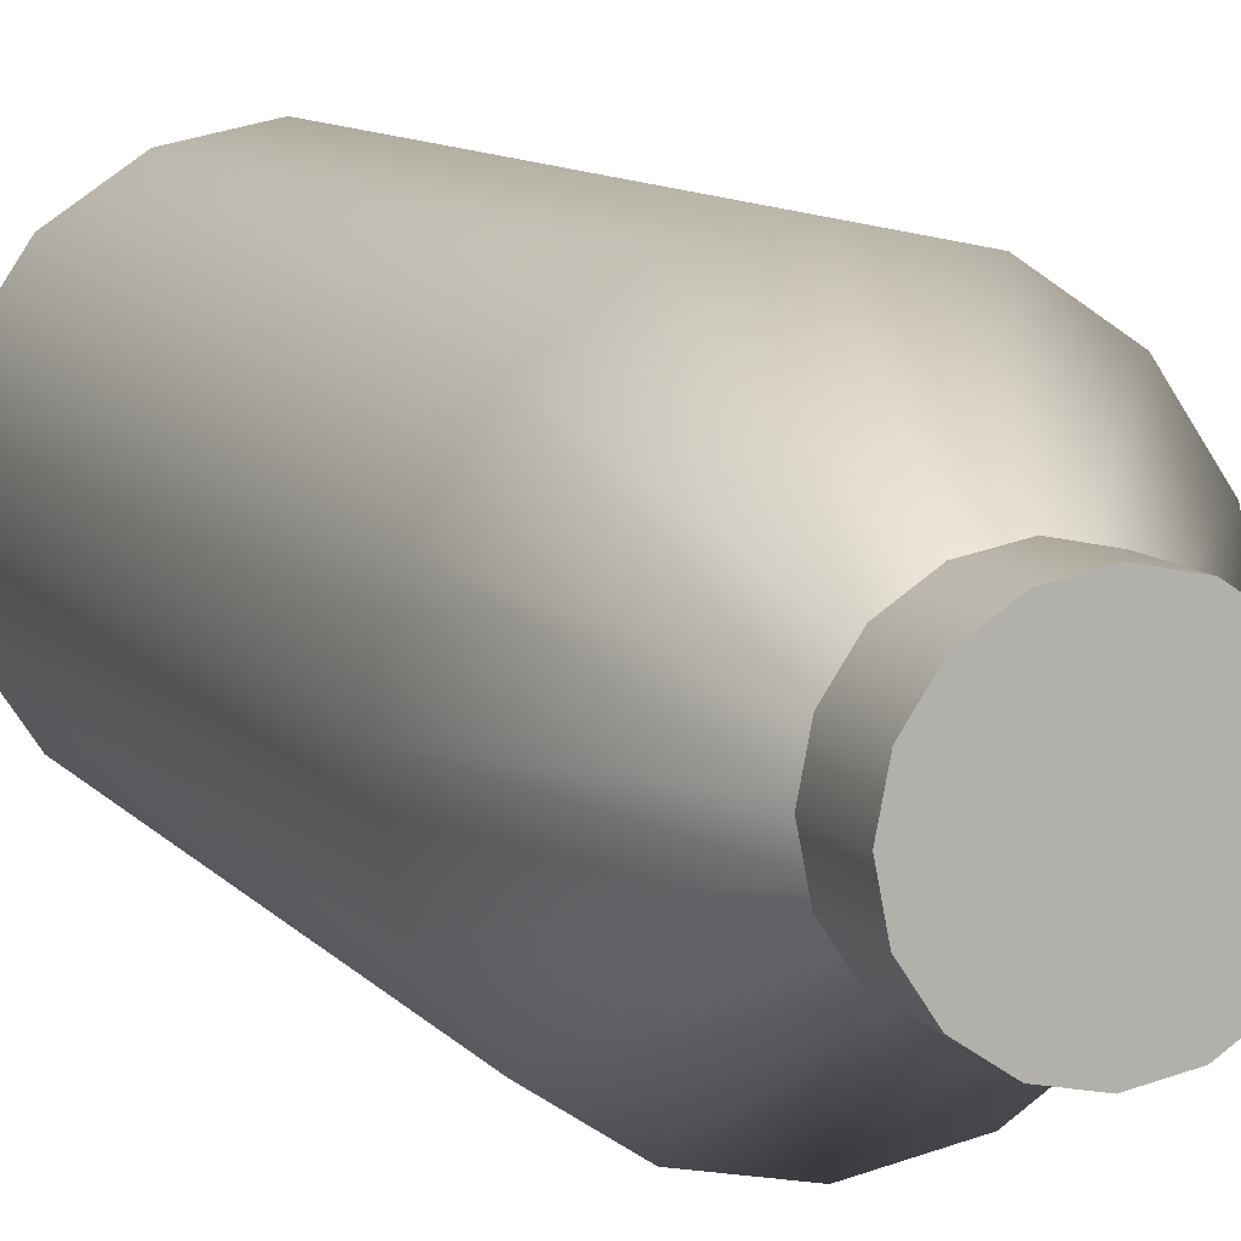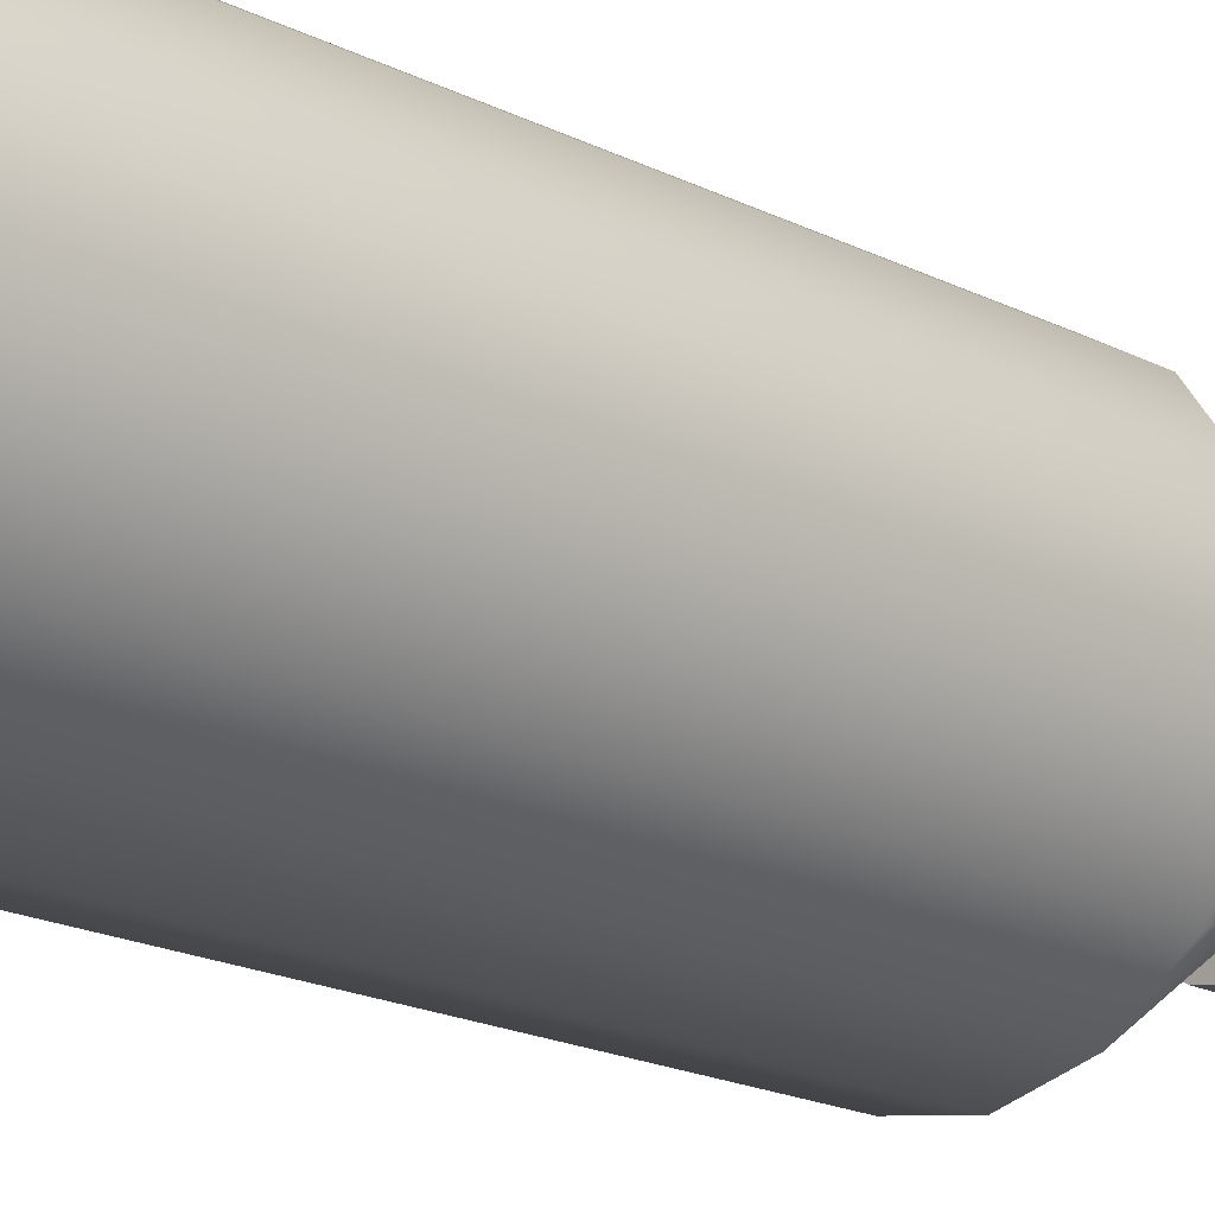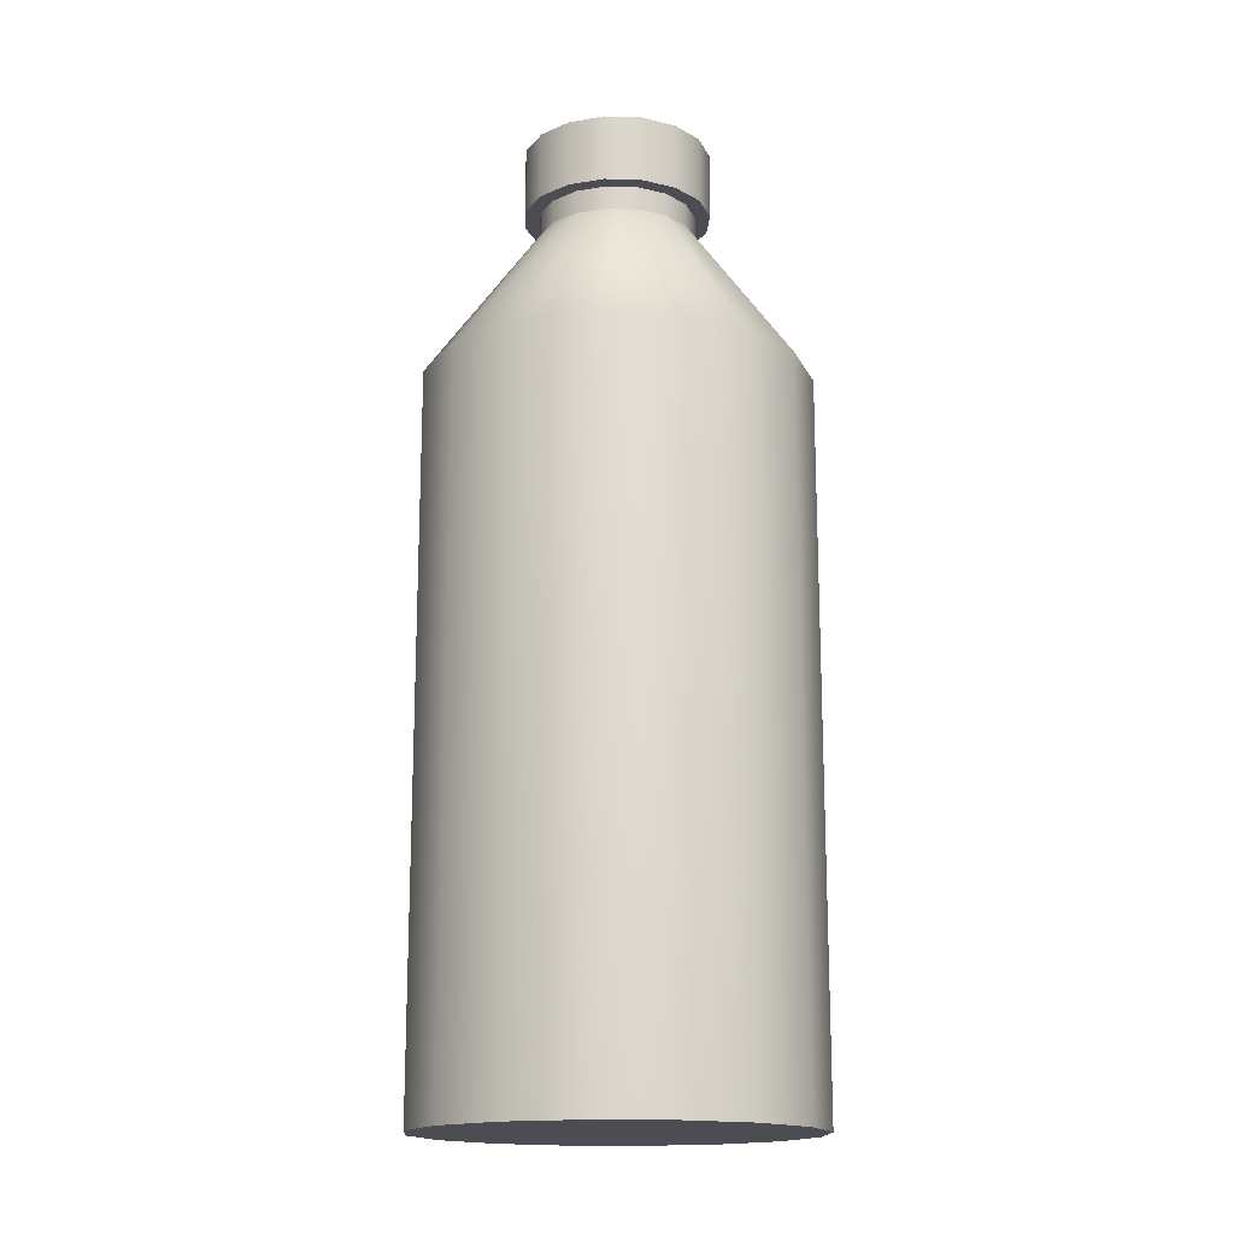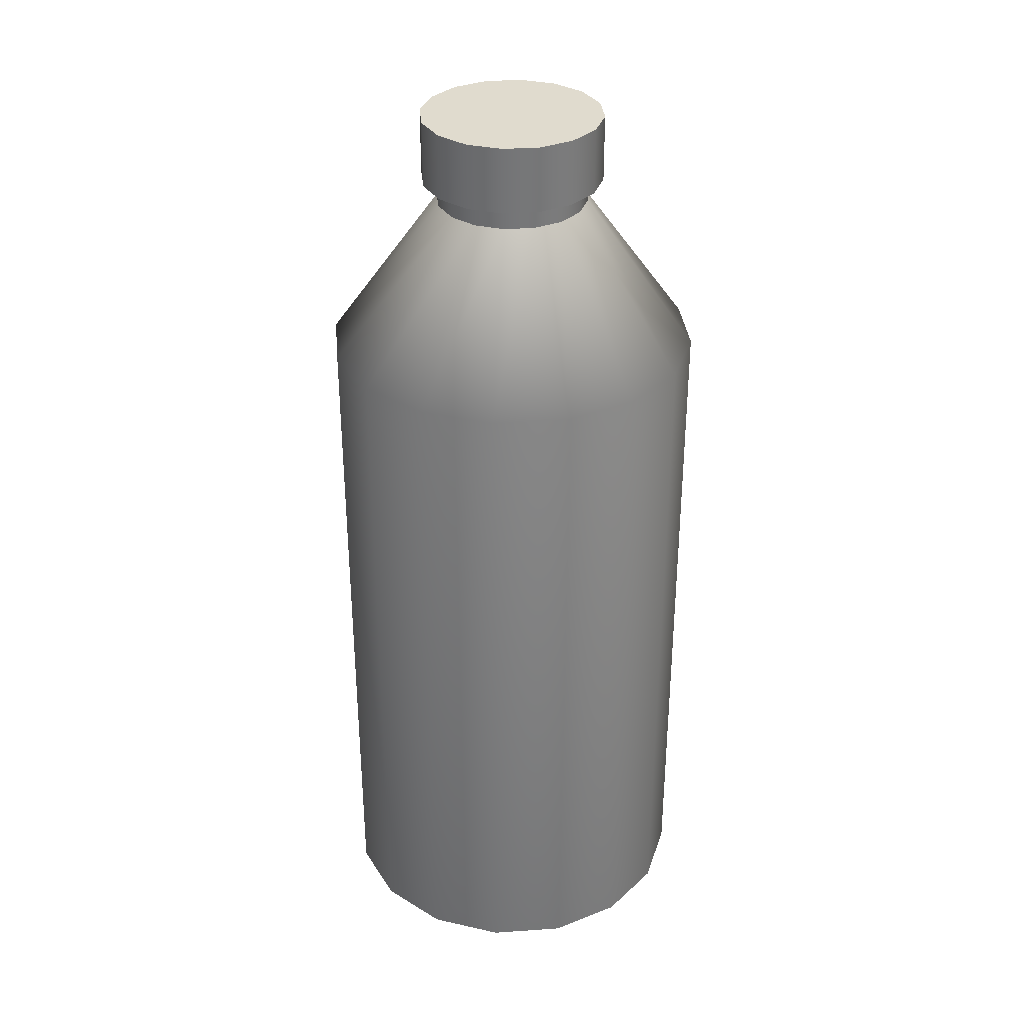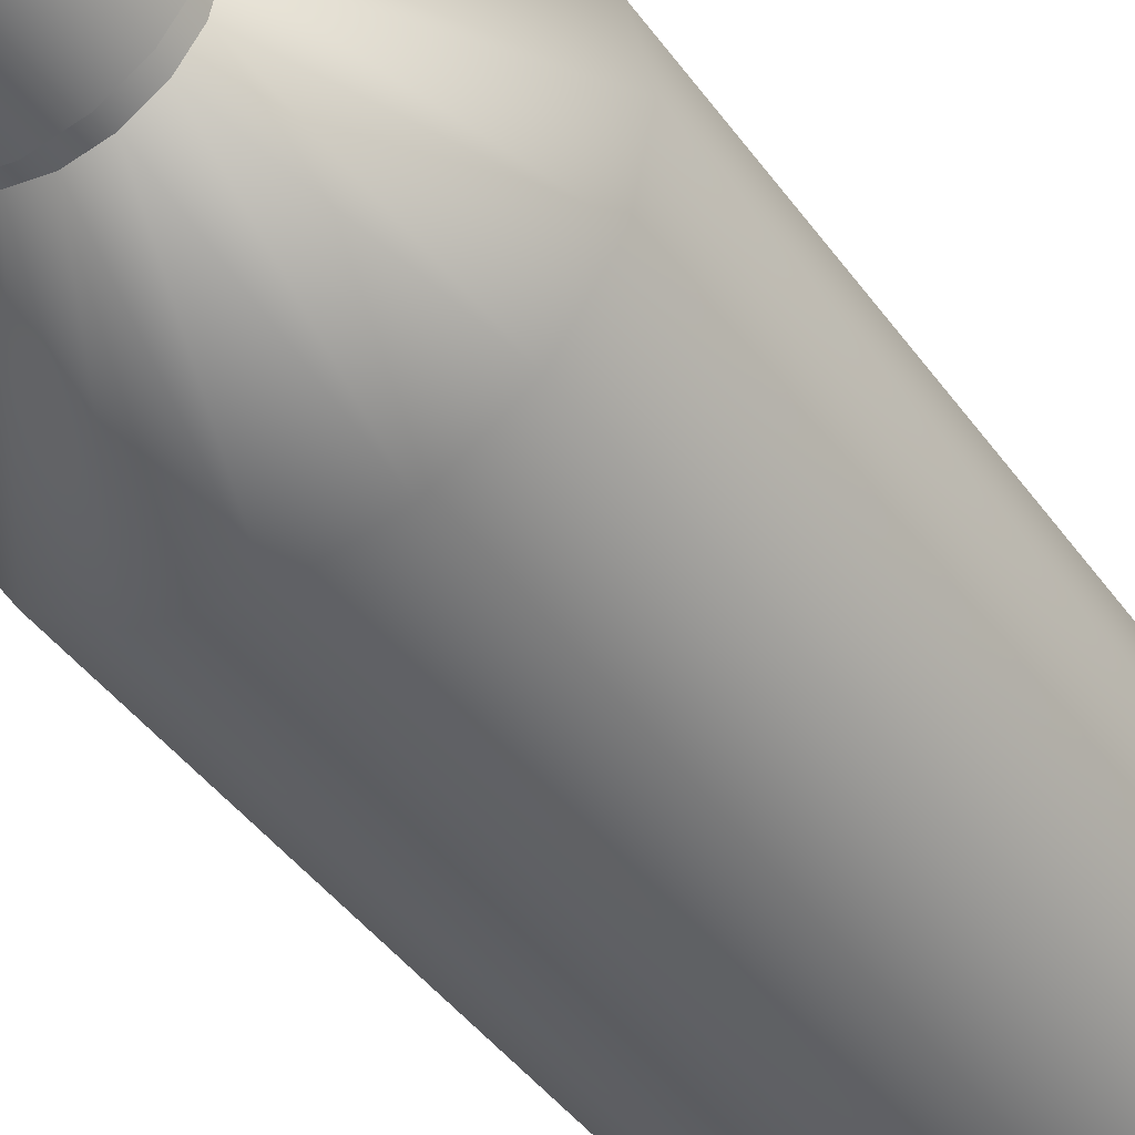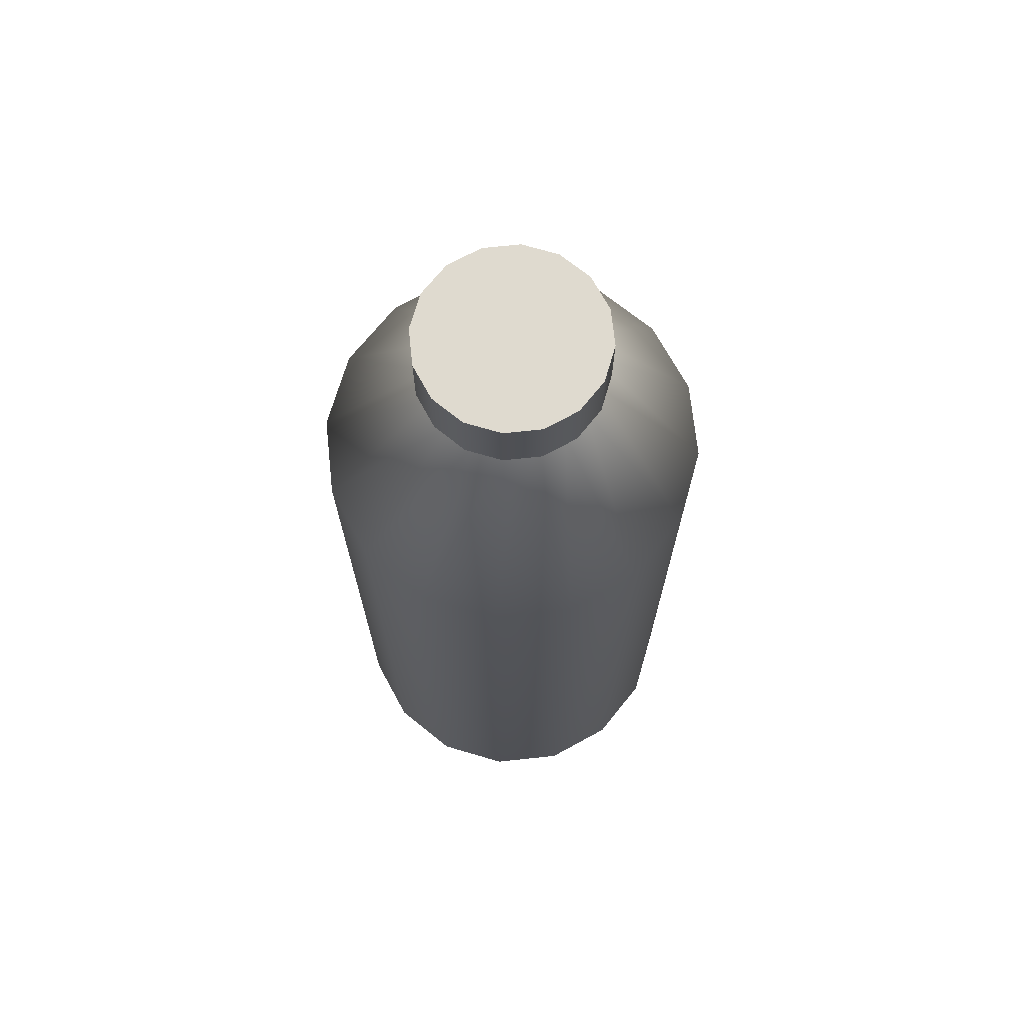
<metadata>
{"format":"obj","ext":"obj","renderer":"f3d","projection":"perspective","resolution":1024,"background":"white","views":[{"elev":9.3,"azim":158.9,"up":"+Z"},{"elev":-21.0,"azim":49.1,"up":"+Z"},{"elev":-16.4,"azim":-172.3,"up":"+Y"},{"elev":33.4,"azim":-129.2,"up":"+Y"},{"elev":-42.3,"azim":-147.5,"up":"+Z"},{"elev":70.8,"azim":-152.4,"up":"+Y"}]}
</metadata>
<code>
g default
v 5.662 1.024 -2.345
v 4.333 1.024 -4.333
v 2.345 1.024 -5.662
v 3e-06 1.024 -6.128
v -2.345 1.024 -5.662
v -4.333 1.024 -4.333
v -5.662 1.024 -2.345
v -6.128 1.024 -2e-06
v -5.662 1.024 2.345
v -4.333 1.024 4.333
v -2.345 1.024 5.662
v -1e-06 1.024 6.128
v 2.345 1.024 5.662
v 4.333 1.024 4.333
v 5.662 1.024 2.345
v 6.128 1.024 0
v 5.662 23.71 -2.345
v 4.333 23.71 -4.333
v 2.345 23.71 -5.662
v 3e-06 23.71 -6.128
v -2.345 23.71 -5.662
v -4.333 23.71 -4.333
v -5.662 23.71 -2.345
v -6.128 23.71 -2e-06
v -5.662 23.71 2.345
v -4.333 23.71 4.333
v -2.345 23.71 5.662
v -1e-06 23.71 6.128
v 2.345 23.71 5.662
v 4.333 23.71 4.333
v 5.662 23.71 2.345
v 6.128 23.71 0
v 0 1.024 0
v 2.31 28.74 -0.9569
v 1.768 28.74 -1.768
v 0.9569 28.74 -2.31
v 1e-06 28.74 -2.501
v -0.9569 28.74 -2.31
v -1.768 28.74 -1.768
v -2.31 28.74 -0.9569
v -2.501 28.74 -2e-06
v -2.31 28.74 0.9569
v -1.768 28.74 1.768
v -0.9569 28.74 2.31
v -0 28.74 2.501
v 0.9569 28.74 2.31
v 1.768 28.74 1.768
v 2.31 28.74 0.9569
v 2.501 28.74 0
v 2.31 29.49 -0.9569
v 1.768 29.49 -1.768
v 0.9569 29.49 -2.31
v 1e-06 29.49 -2.501
v -0.9569 29.49 -2.31
v -1.768 29.49 -1.768
v -2.31 29.49 -0.9569
v -2.501 29.49 -2e-06
v -2.31 29.49 0.9569
v -1.768 29.49 1.768
v -0.9569 29.49 2.31
v -0 29.49 2.501
v 0.9569 29.49 2.31
v 1.768 29.49 1.768
v 2.31 29.49 0.9569
v 2.501 29.49 0
v 2.31 31.64 -0.9569
v 1.768 31.64 -1.768
v 0 31.64 1e-06
v 0.9569 31.64 -2.31
v 1e-06 31.64 -2.501
v -0.9569 31.64 -2.31
v -1.768 31.64 -1.768
v -2.31 31.64 -0.9569
v -2.501 31.64 -2e-06
v -2.31 31.64 0.9569
v -1.768 31.64 1.768
v -0.9569 31.64 2.31
v -0 31.64 2.501
v 0.9569 31.64 2.31
v 1.768 31.64 1.768
v 2.31 31.64 0.9569
v 2.501 31.64 0
v 2.761 29.49 -1.144
v 2.113 29.49 -2.113
v 2.113 31.64 -2.113
v 2.761 31.64 -1.144
v 1.144 29.49 -2.761
v 1.144 31.64 -2.761
v 1e-06 29.49 -2.989
v 1e-06 31.64 -2.989
v -1.144 29.49 -2.761
v -1.144 31.64 -2.761
v -2.113 29.49 -2.113
v -2.113 31.64 -2.113
v -2.761 29.49 -1.144
v -2.761 31.64 -1.144
v -2.989 29.49 -2e-06
v -2.989 31.64 -2e-06
v -2.761 29.49 1.144
v -2.761 31.64 1.144
v -2.113 29.49 2.113
v -2.113 31.64 2.113
v -1.144 29.49 2.761
v -1.144 31.64 2.761
v -0 29.49 2.989
v -0 31.64 2.989
v 1.144 29.49 2.761
v 1.144 31.64 2.761
v 2.113 29.49 2.113
v 2.113 31.64 2.113
v 2.761 29.49 1.144
v 2.761 31.64 1.144
v 2.989 29.49 0
v 2.989 31.64 0
g pCylinder2
f 1 2 18 17
f 2 3 19 18
f 3 4 20 19
f 4 5 21 20
f 5 6 22 21
f 6 7 23 22
f 7 8 24 23
f 8 9 25 24
f 9 10 26 25
f 10 11 27 26
f 11 12 28 27
f 12 13 29 28
f 13 14 30 29
f 14 15 31 30
f 15 16 32 31
f 16 1 17 32
f 2 1 33
f 3 2 33
f 4 3 33
f 5 4 33
f 6 5 33
f 7 6 33
f 8 7 33
f 9 8 33
f 10 9 33
f 11 10 33
f 12 11 33
f 13 12 33
f 14 13 33
f 15 14 33
f 16 15 33
f 1 16 33
f 66 67 68
f 67 69 68
f 69 70 68
f 70 71 68
f 71 72 68
f 72 73 68
f 73 74 68
f 74 75 68
f 75 76 68
f 76 77 68
f 77 78 68
f 78 79 68
f 79 80 68
f 80 81 68
f 81 82 68
f 82 66 68
f 17 18 35 34
f 18 19 36 35
f 19 20 37 36
f 20 21 38 37
f 21 22 39 38
f 22 23 40 39
f 23 24 41 40
f 24 25 42 41
f 25 26 43 42
f 26 27 44 43
f 27 28 45 44
f 28 29 46 45
f 29 30 47 46
f 30 31 48 47
f 31 32 49 48
f 32 17 34 49
f 34 35 51 50
f 35 36 52 51
f 36 37 53 52
f 37 38 54 53
f 38 39 55 54
f 39 40 56 55
f 40 41 57 56
f 41 42 58 57
f 42 43 59 58
f 43 44 60 59
f 44 45 61 60
f 45 46 62 61
f 46 47 63 62
f 47 48 64 63
f 48 49 65 64
f 49 34 50 65
f 83 84 85 86
f 84 87 88 85
f 87 89 90 88
f 89 91 92 90
f 91 93 94 92
f 93 95 96 94
f 95 97 98 96
f 97 99 100 98
f 99 101 102 100
f 101 103 104 102
f 103 105 106 104
f 105 107 108 106
f 107 109 110 108
f 109 111 112 110
f 111 113 114 112
f 113 83 86 114
f 50 51 84 83
f 67 66 86 85
f 51 52 87 84
f 69 67 85 88
f 52 53 89 87
f 70 69 88 90
f 53 54 91 89
f 71 70 90 92
f 54 55 93 91
f 72 71 92 94
f 55 56 95 93
f 73 72 94 96
f 56 57 97 95
f 74 73 96 98
f 57 58 99 97
f 75 74 98 100
f 58 59 101 99
f 76 75 100 102
f 59 60 103 101
f 77 76 102 104
f 60 61 105 103
f 78 77 104 106
f 61 62 107 105
f 79 78 106 108
f 62 63 109 107
f 80 79 108 110
f 63 64 111 109
f 81 80 110 112
f 64 65 113 111
f 82 81 112 114
f 65 50 83 113
f 66 82 114 86

</code>
